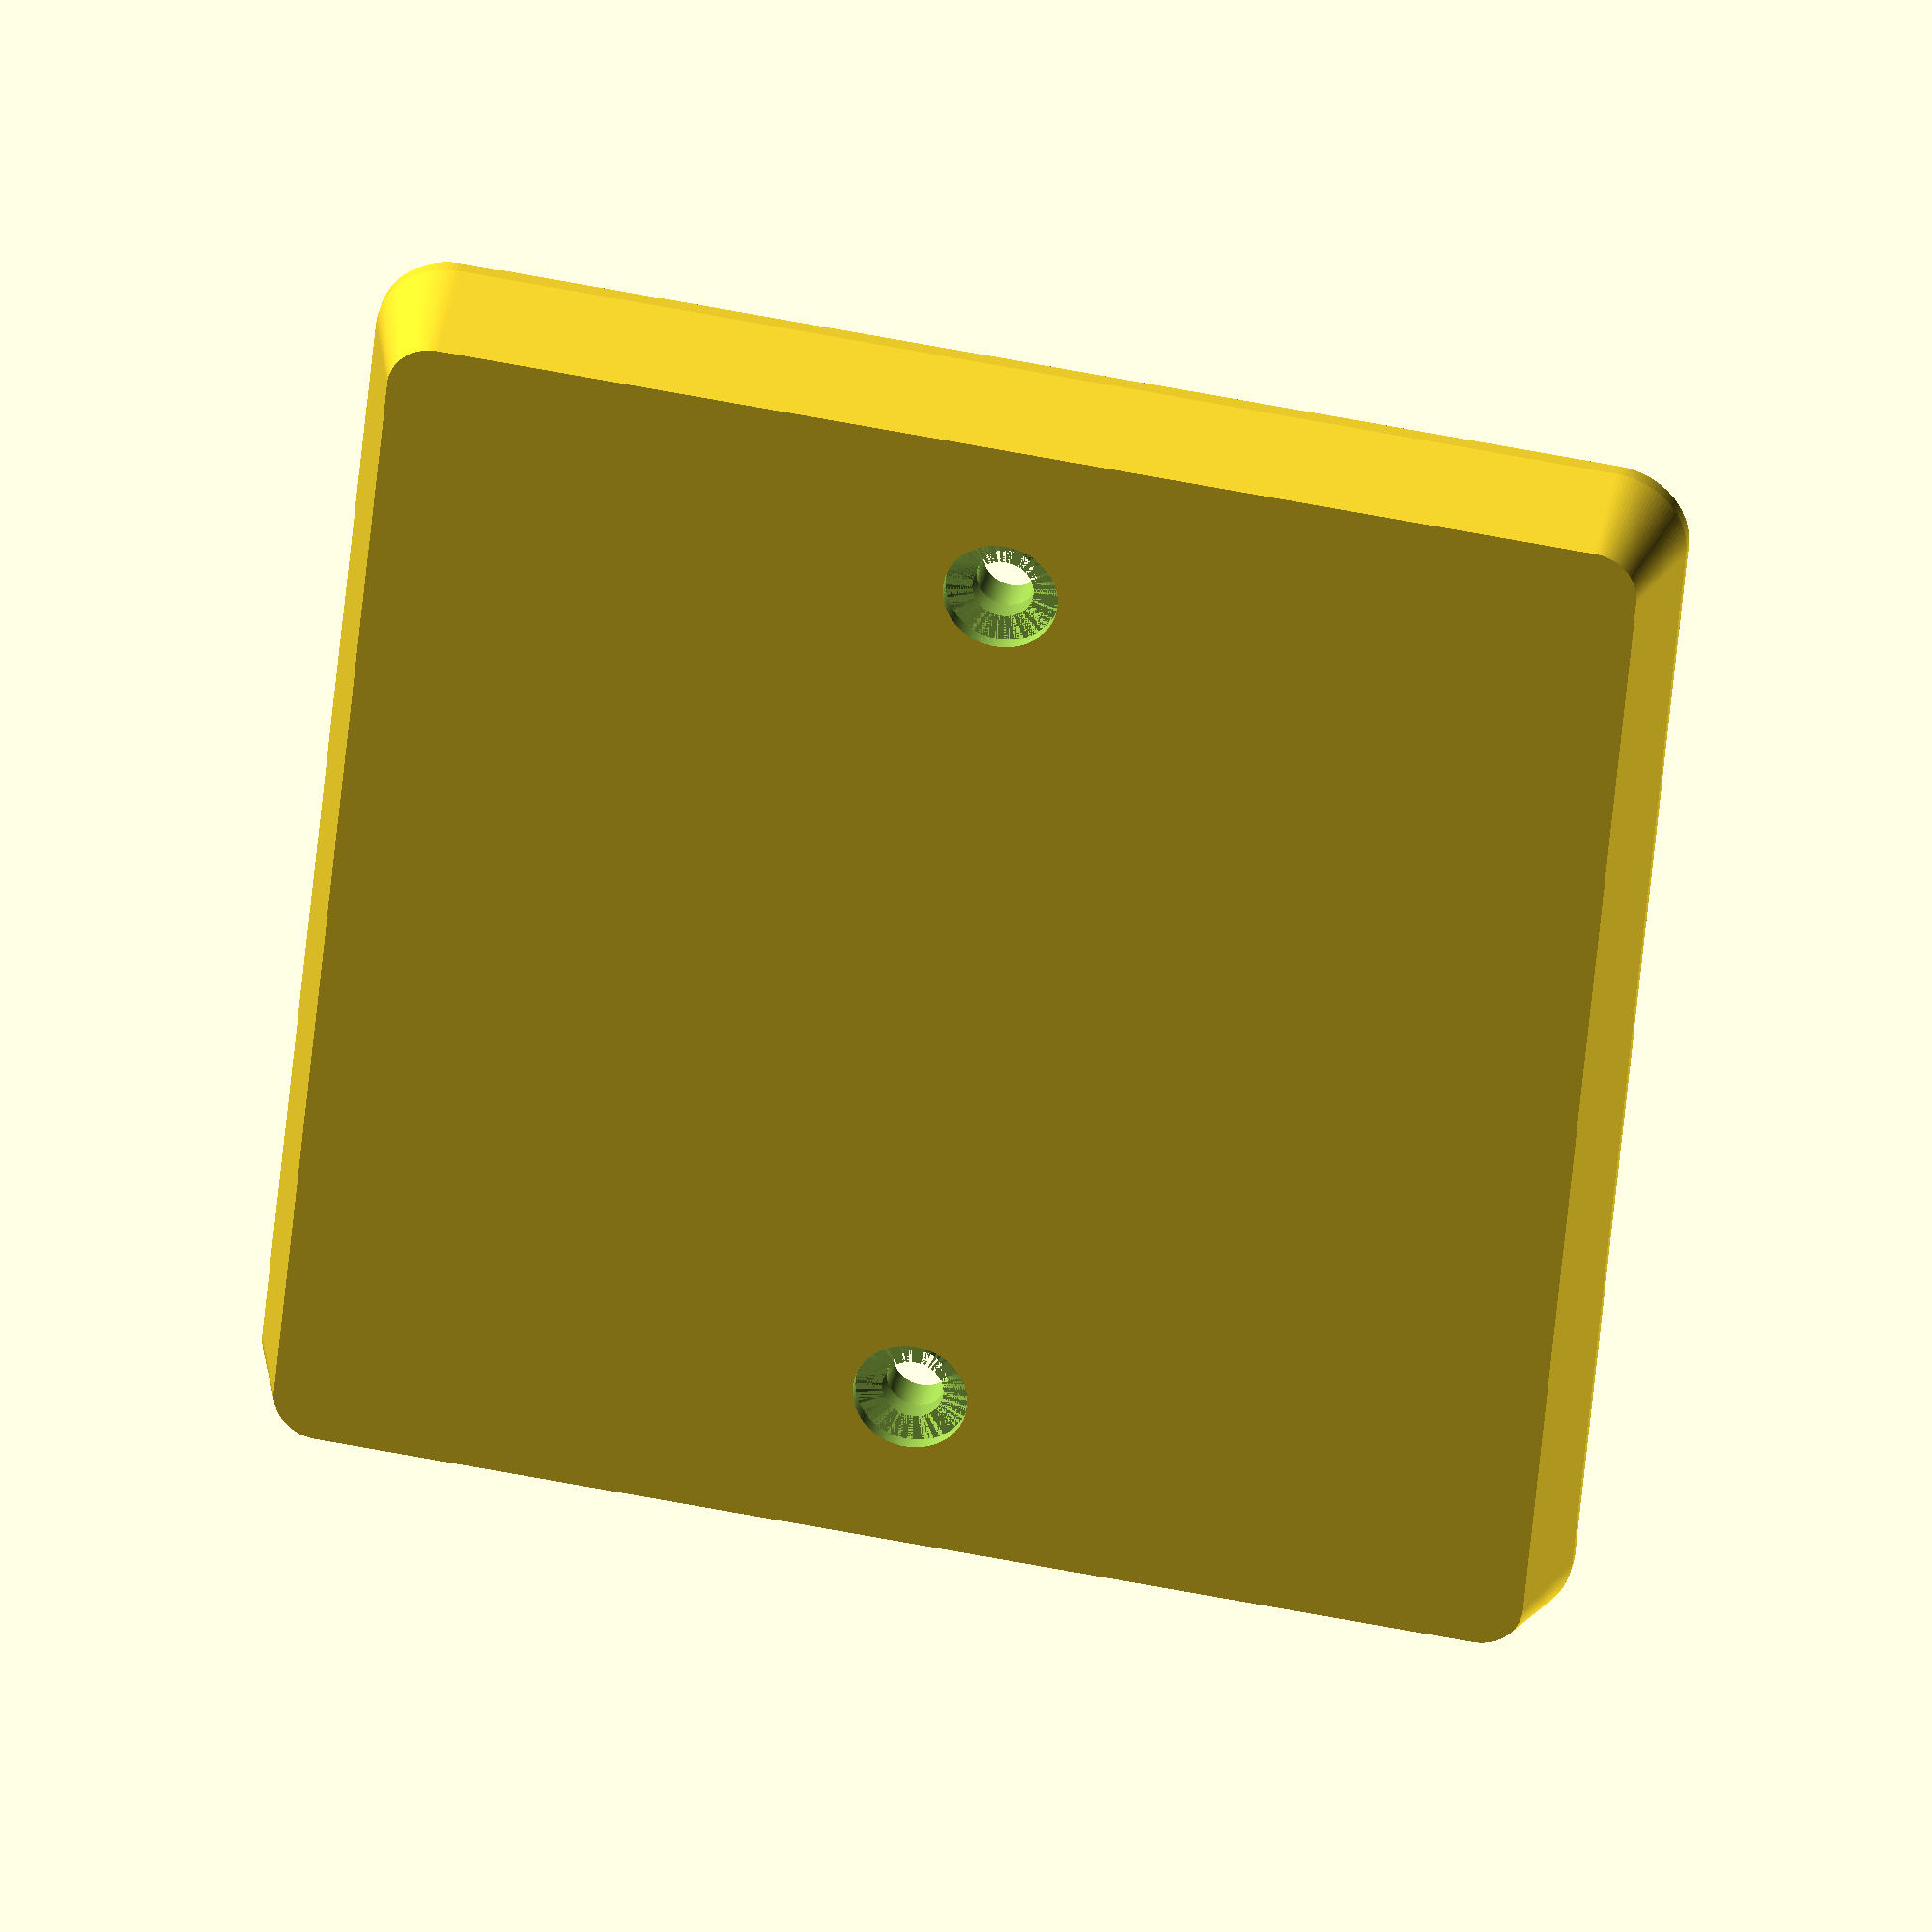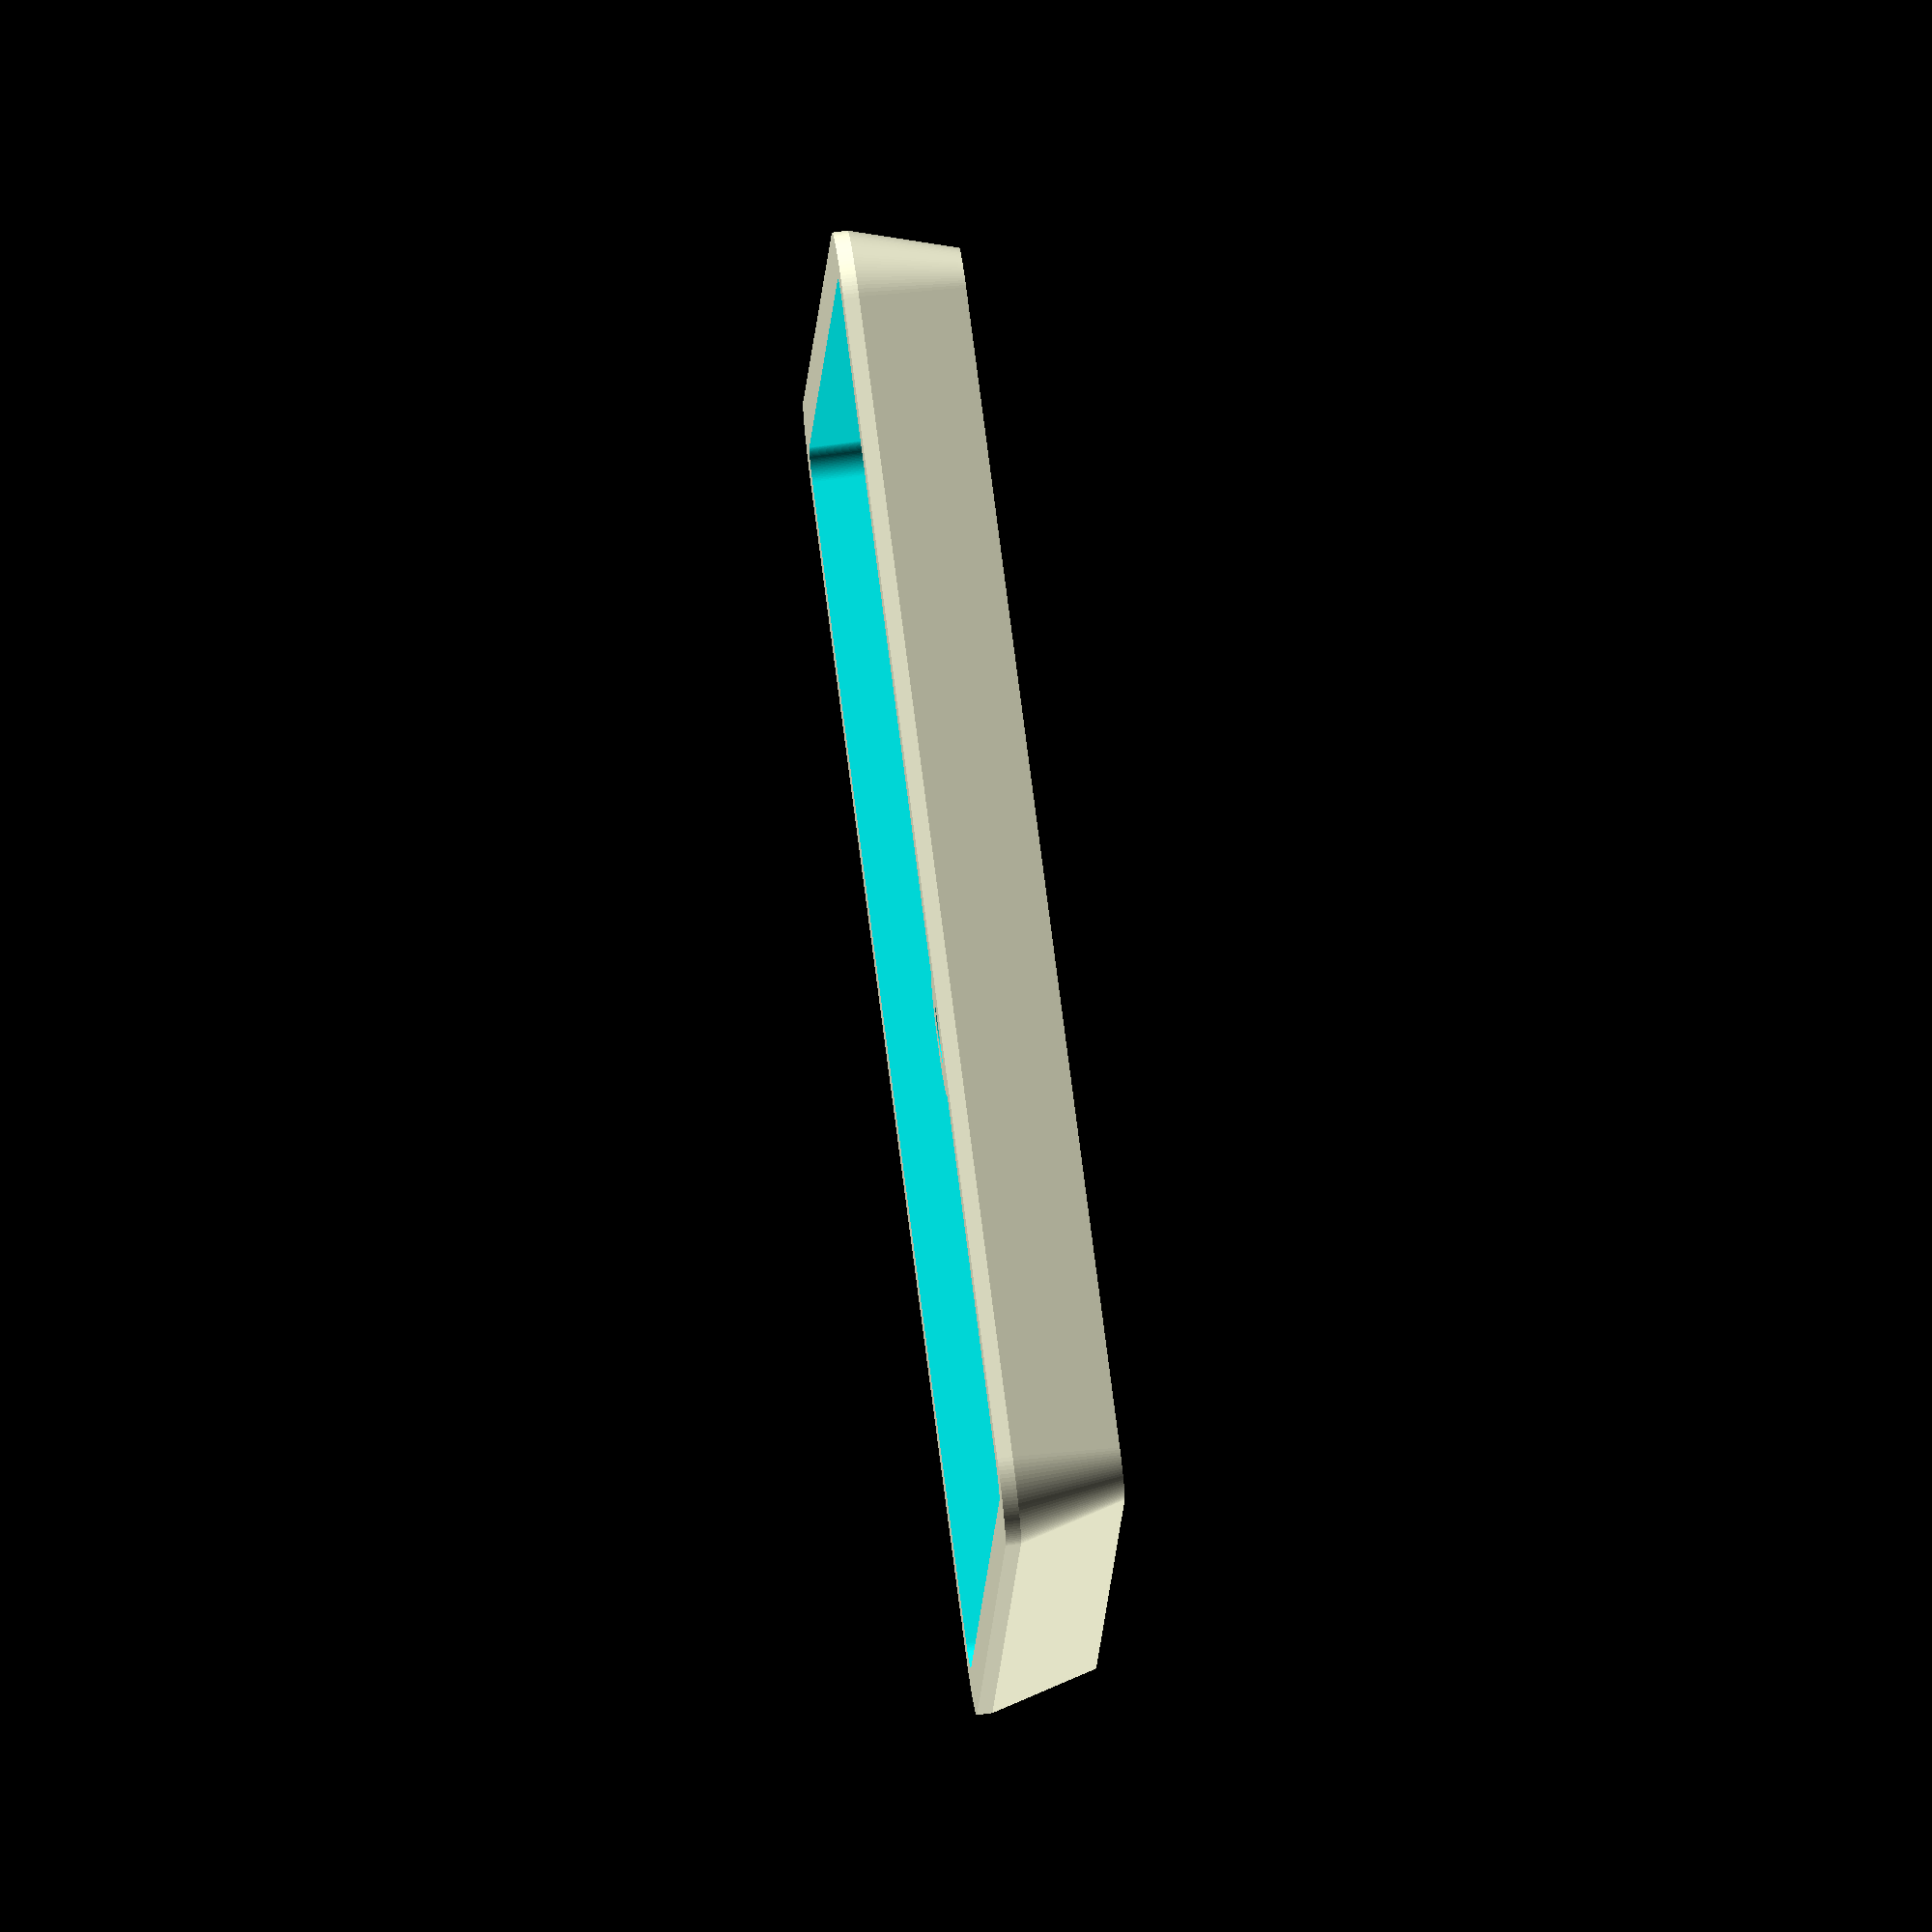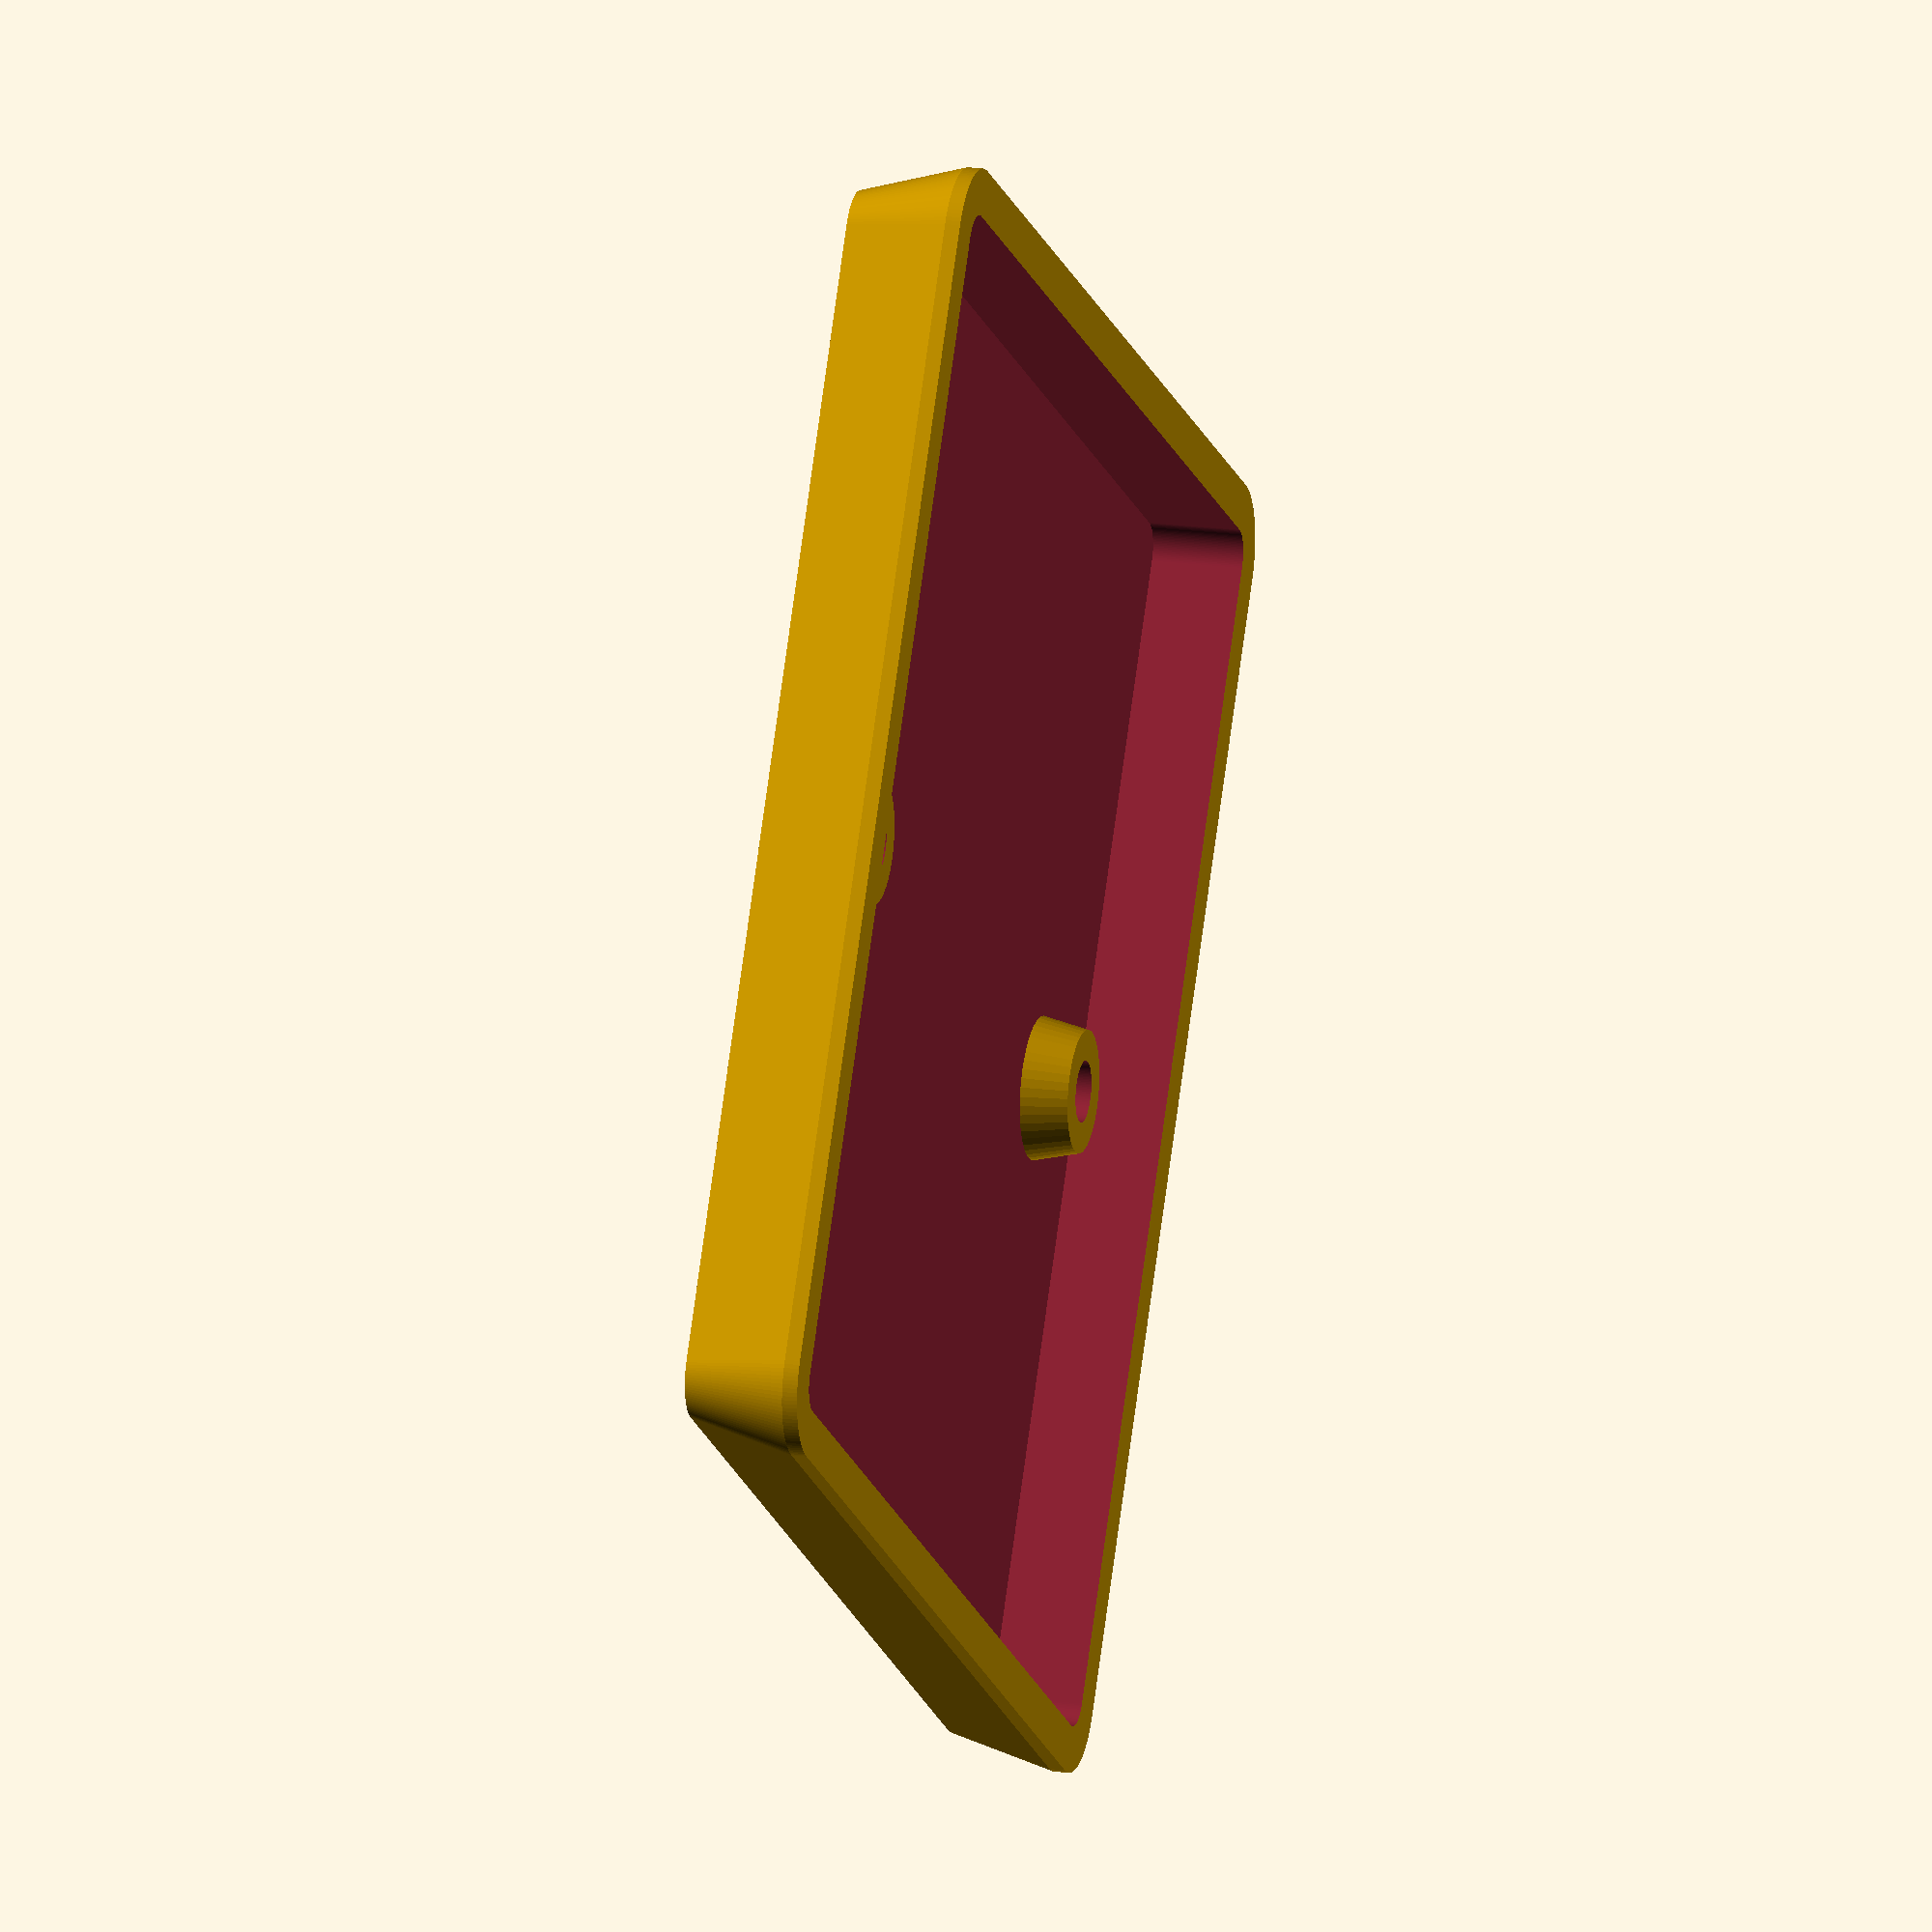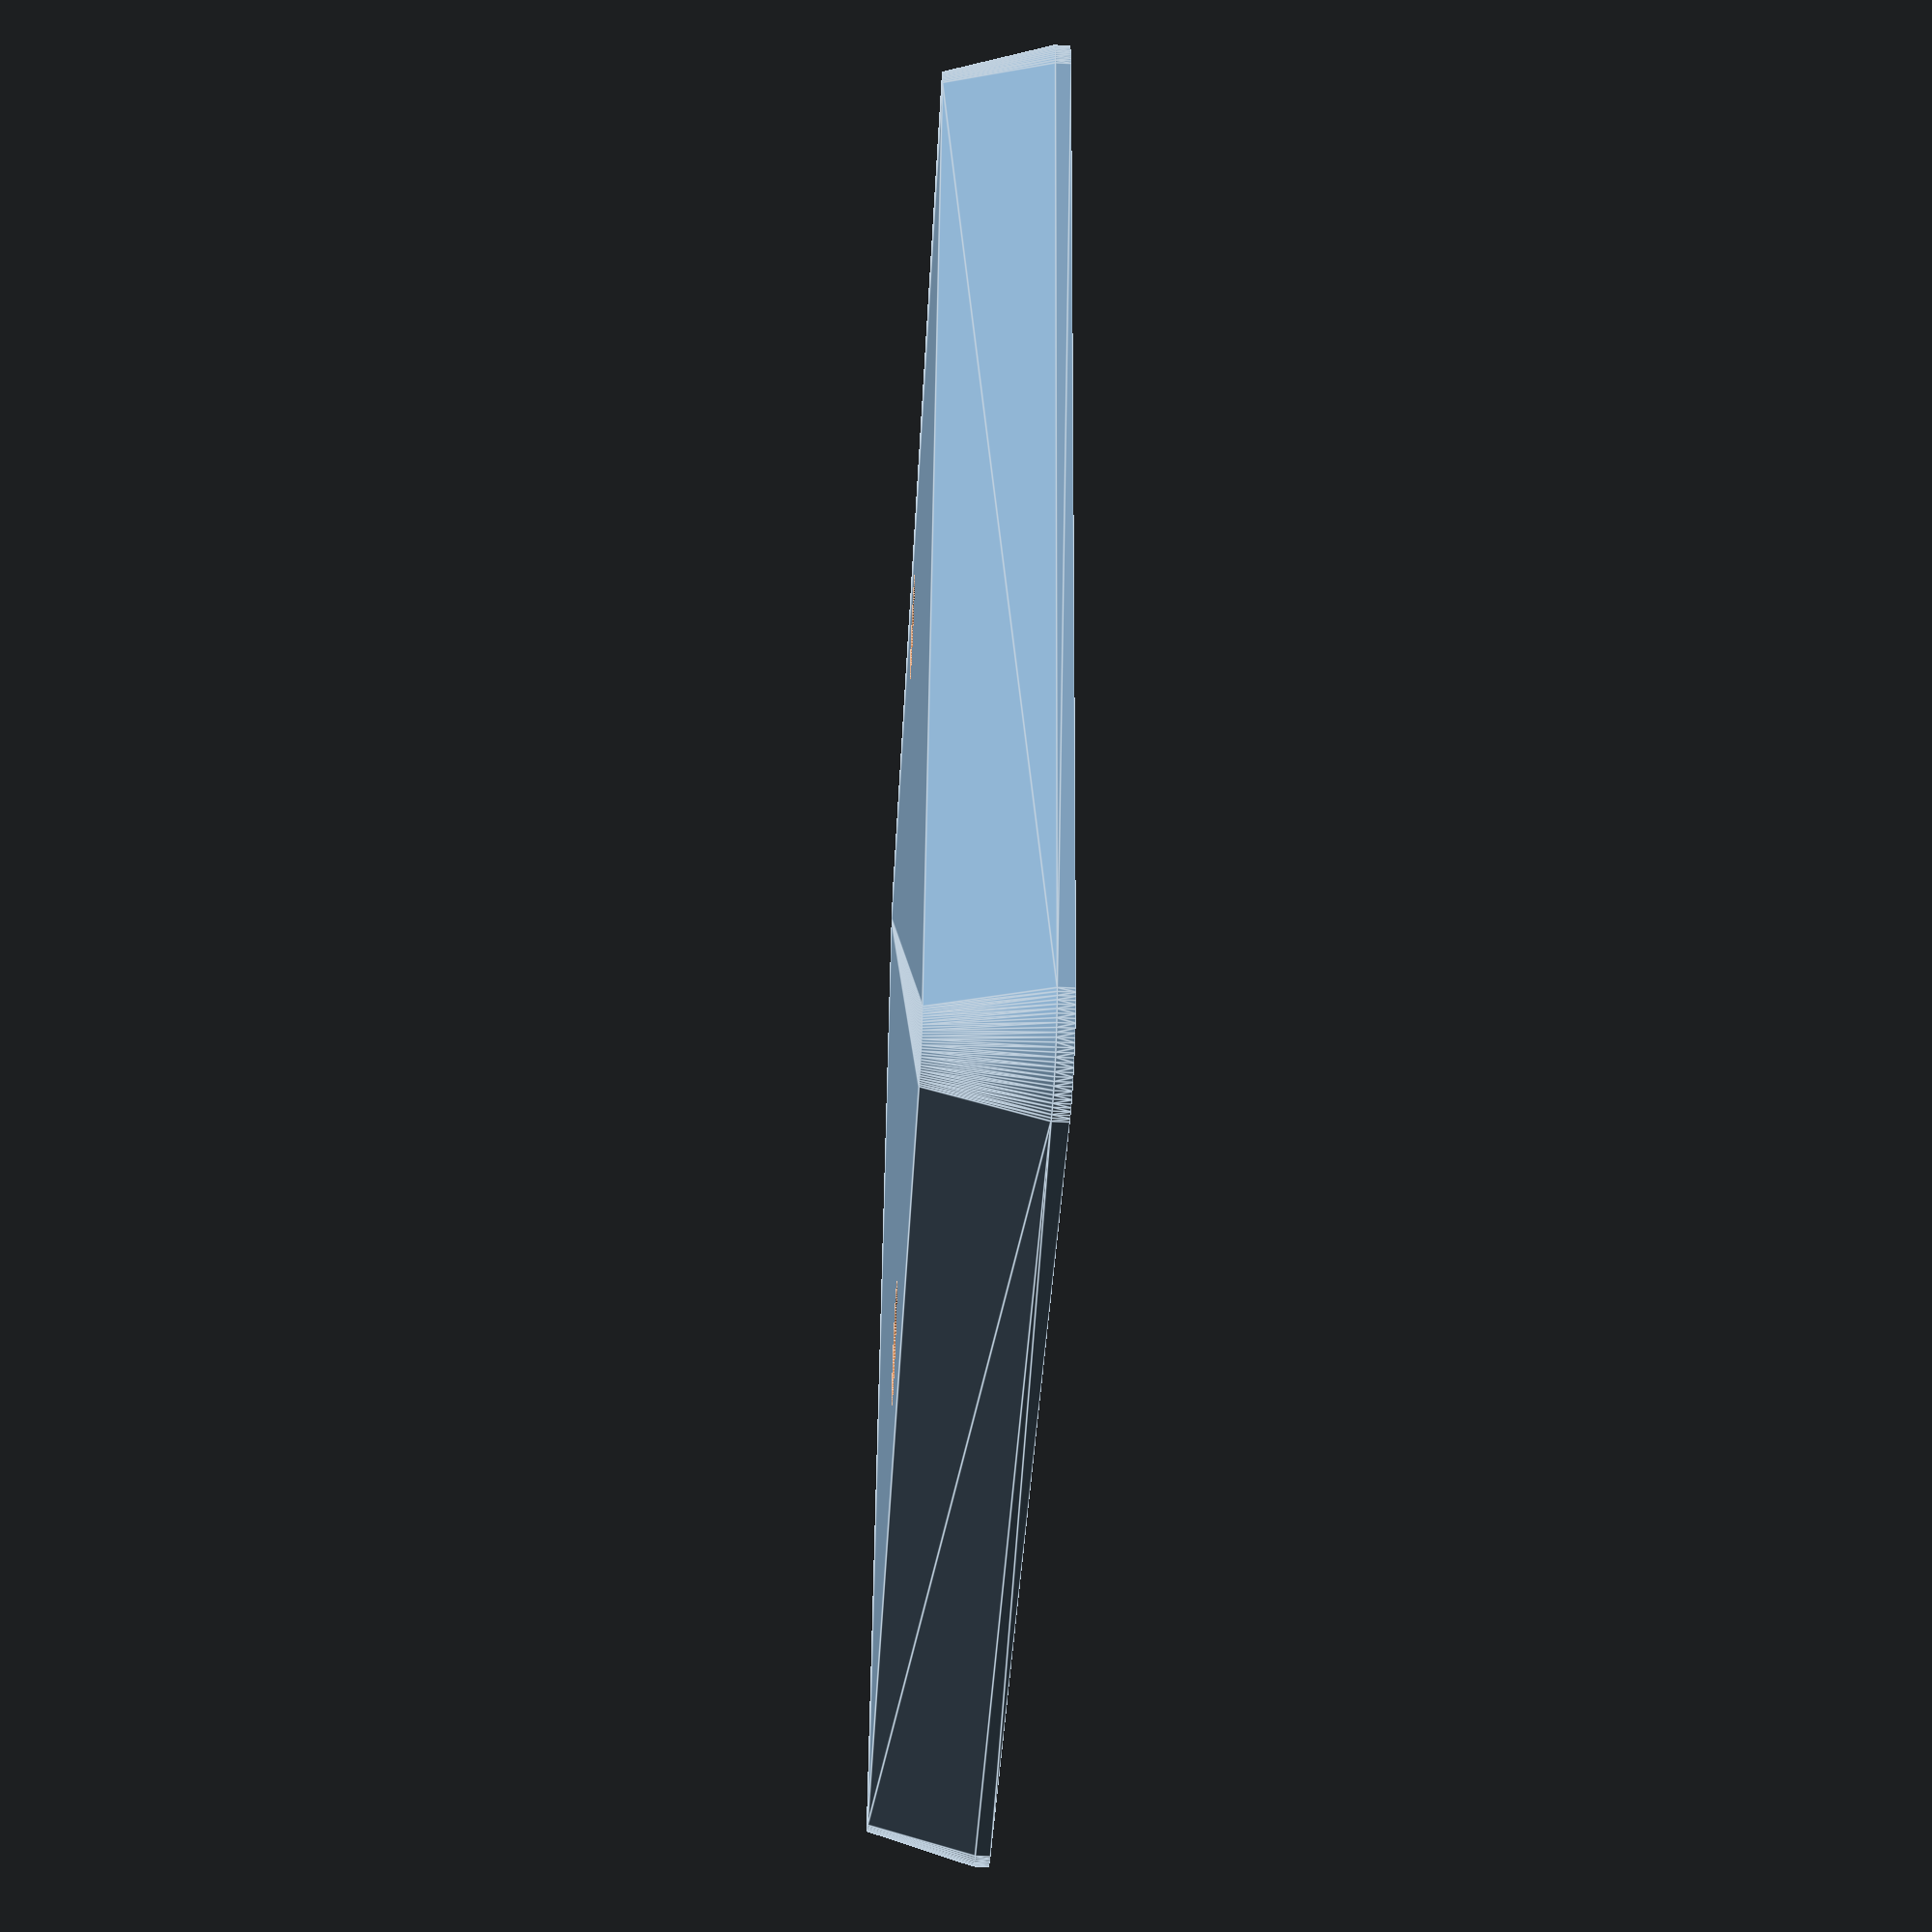
<openscad>
// UK 1 gang blank plate

$fn=120;

module rcube(x,y,z,r=5)
{
 if(r>0)
 {
   linear_extrude(z)
   minkowski()
   {
    translate([r,r])square([x-r*2,y-r*2]);
    circle(r);
   }
 }
 else cube([x,y,z]);
}

module blankplate()
{
    translate([-43,-43,0])  // Centre
	difference()
	{ // UK socket blank plate
		union()
		{
			difference()
			{
				hull()
				{
					translate([2,2,0])rcube(82,82,1,3);
					translate([0,0,7])rcube(86,86,1,5);
				}
				translate([3,3,2])rcube(80,80,10,2);
			}
			for(x=[12.85,73.15])translate([x,43,0.5])cylinder(d1=10,d2=8,h=4.5,$fn=48);
		}
		for(x=[12.85,73.15])translate([x,43,-0.01])
		{
			cylinder(d=4,h=10);
			cylinder(d=7.5,h=1);
			translate([0,0,0.999])cylinder(d1=7.5,d2=0,h=3.275);
		}
	}
}
blankplate();
</openscad>
<views>
elev=150.0 azim=84.4 roll=349.9 proj=o view=solid
elev=288.6 azim=100.5 roll=82.4 proj=o view=wireframe
elev=163.1 azim=211.8 roll=255.1 proj=o view=solid
elev=232.3 azim=258.2 roll=273.0 proj=p view=edges
</views>
